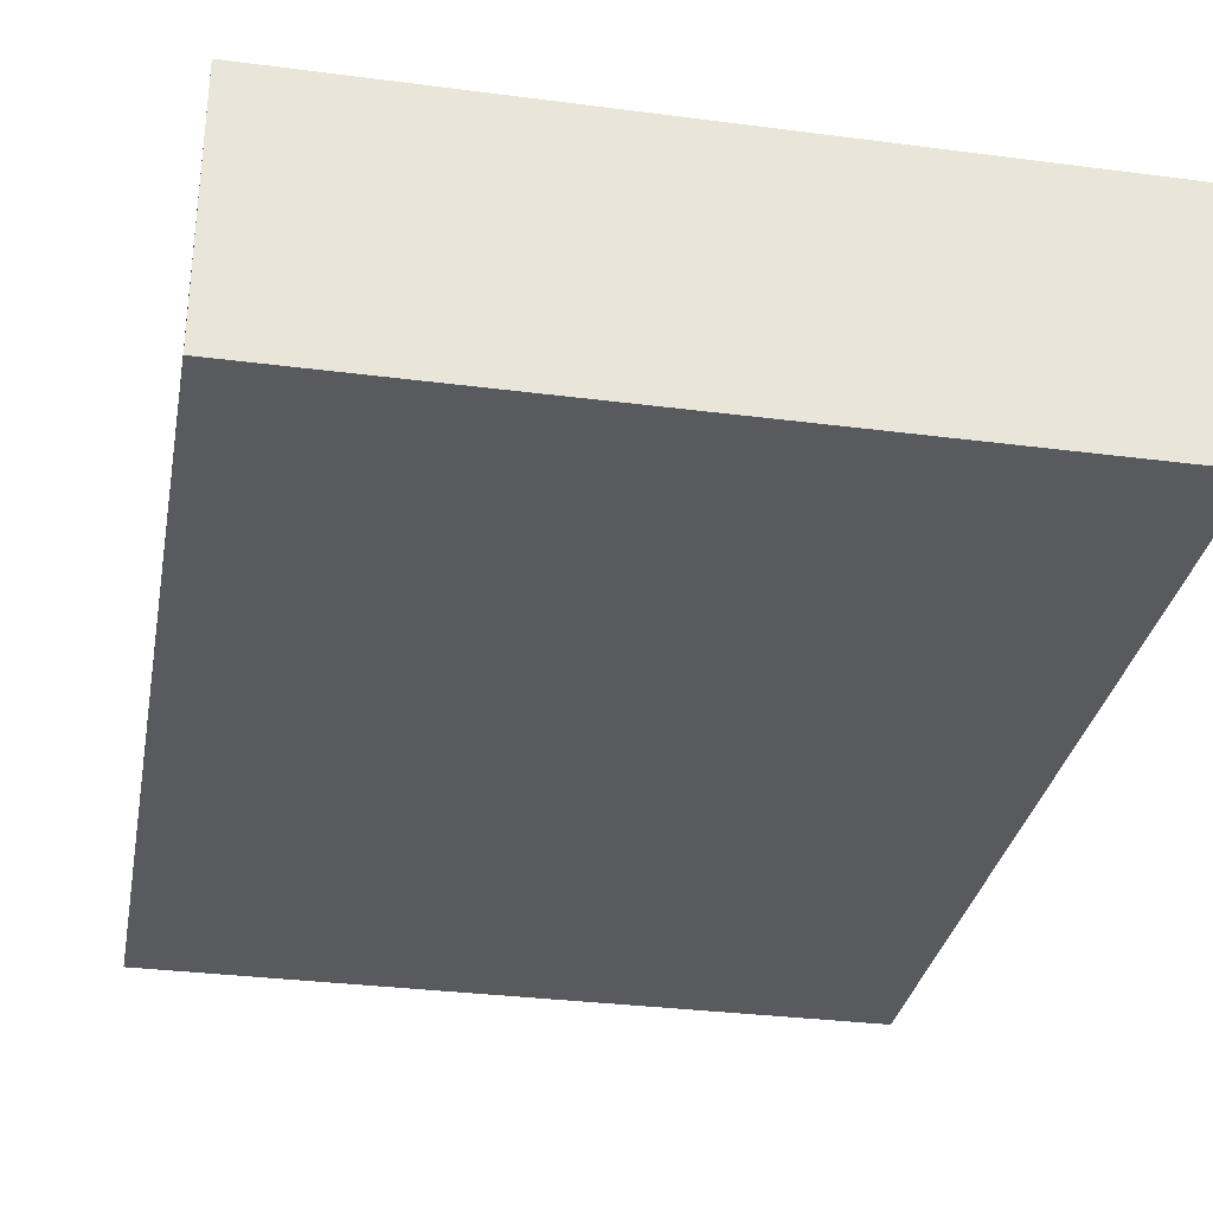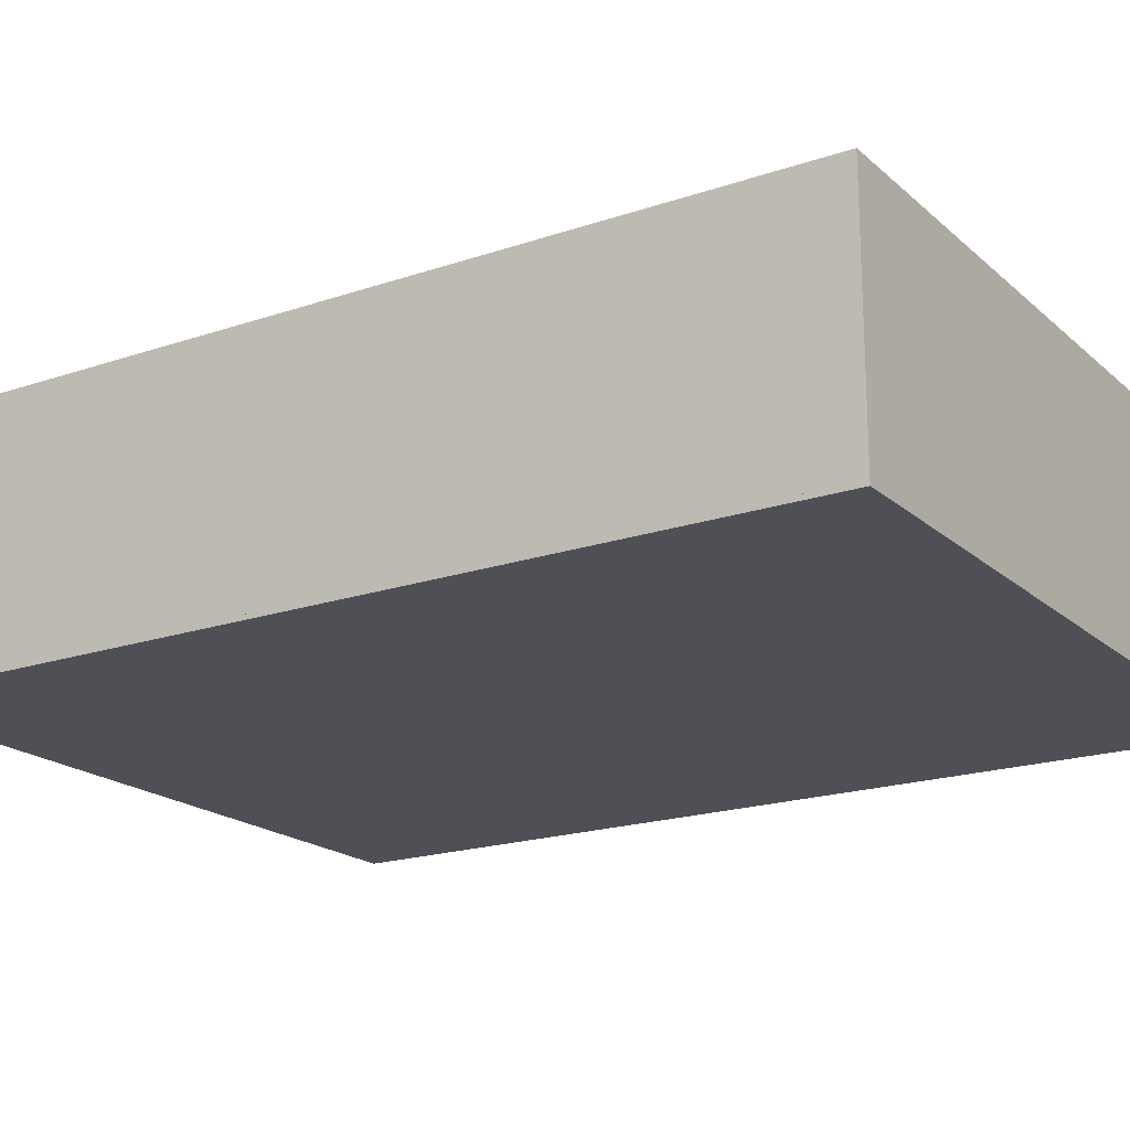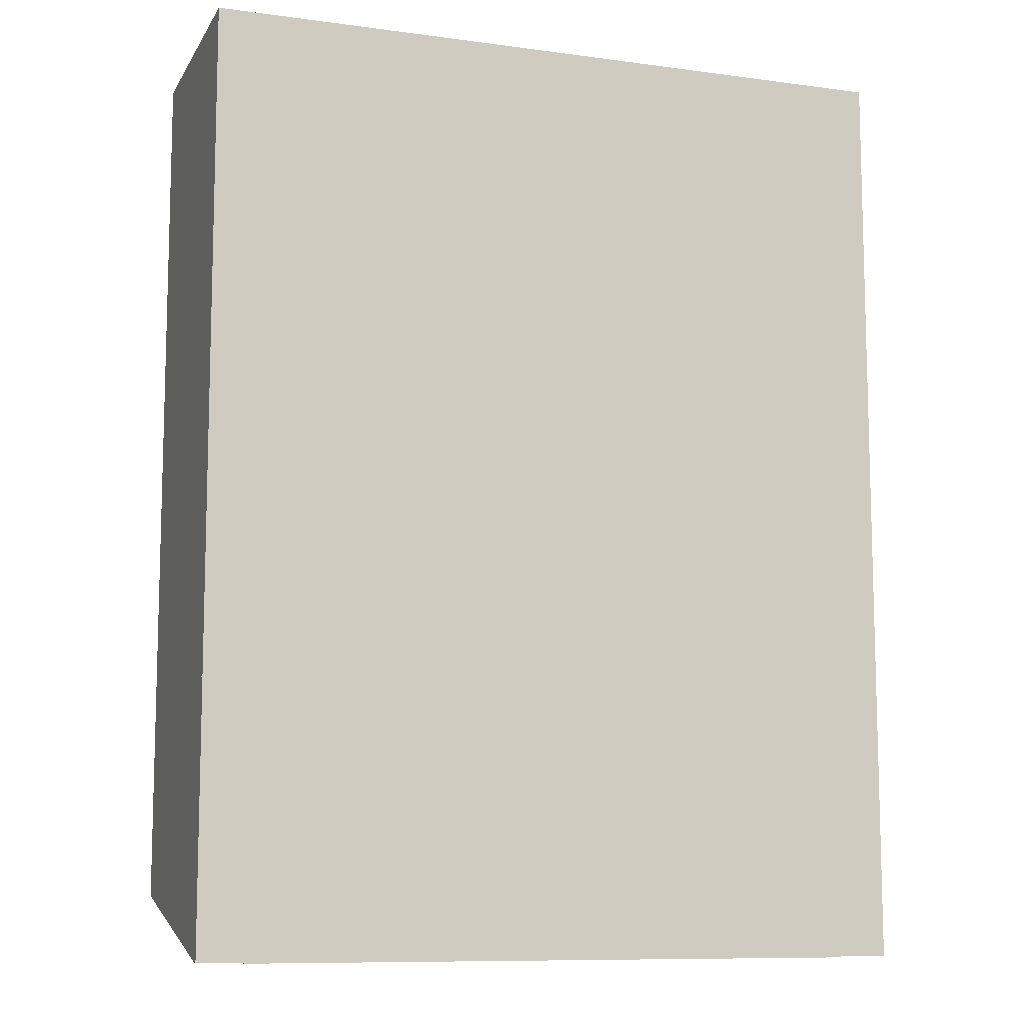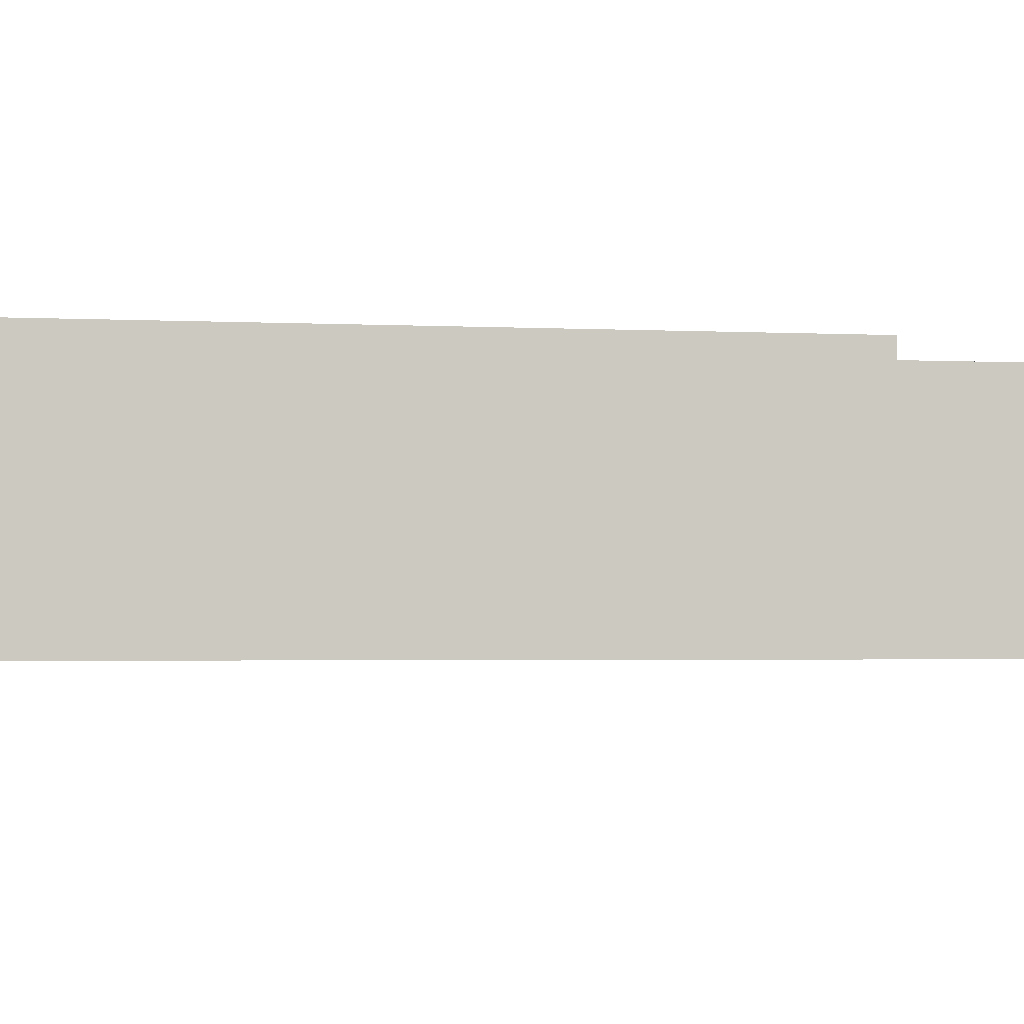
<metadata>
{"format":"obj","ext":"obj","renderer":"f3d","projection":"perspective","resolution":1024,"background":"white","views":[{"elev":-31.8,"azim":169.6,"up":"+Z"},{"elev":-19.3,"azim":122.6,"up":"+Z"},{"elev":-9.9,"azim":160.9,"up":"+Y"},{"elev":-2.9,"azim":81.1,"up":"+Z"}]}
</metadata>
<code>
o Cube.003
v -1.55 0.1551 -0.6605
v -1.55 4.205 -0.6605
v 1.55 4.205 -0.6605
v 1.55 0.1551 -0.6605
v -1.55 0.1551 -0.6405
v -1.55 4.205 -0.6405
v 1.55 4.205 -0.6405
v 1.55 0.1551 -0.6405
f 5 6 2 1
f 6 7 3 2
f 7 8 4 3
f 8 5 1 4
f 1 2 3 4
f 8 7 6 5
o Cylinder
v 0.0455 3.279 0.5595
v 2e-06 3.289 0.5595
v 2e-06 3.298 0.526
v 2e-06 3.298 0.5538
v 0.04906 3.288 0.526
v 0.04906 3.288 0.5538
v 0.09065 3.26 0.526
v 0.09065 3.26 0.5538
v 0.1184 3.219 0.526
v 0.1184 3.219 0.5538
v 0.1282 3.17 0.526
v 0.1282 3.17 0.5538
v 0.1184 3.121 0.526
v 0.1184 3.121 0.5538
v 0.09065 3.079 0.526
v 0.09065 3.079 0.5538
v 0.04906 3.051 0.526
v 0.04906 3.051 0.5538
v 2e-06 3.041 0.526
v 2e-06 3.041 0.5538
v -0.04906 3.051 0.526
v -0.04906 3.051 0.5538
v -0.09065 3.079 0.526
v -0.09065 3.079 0.5538
v -0.1184 3.121 0.526
v -0.1184 3.121 0.5538
v -0.1282 3.17 0.526
v -0.1282 3.17 0.5538
v -0.1184 3.219 0.526
v -0.1184 3.219 0.5538
v -0.09065 3.26 0.526
v -0.09065 3.26 0.5538
v -0.04906 3.288 0.526
v -0.04906 3.288 0.5538
v 0.08407 3.254 0.5595
v 0.1098 3.215 0.5595
v 0.1189 3.17 0.5595
v 0.1098 3.124 0.5595
v 0.08407 3.086 0.5595
v 0.0455 3.06 0.5595
v 2e-06 3.051 0.5595
v -0.0455 3.06 0.5595
v -0.08407 3.086 0.5595
v -0.1098 3.124 0.5595
v -0.1189 3.17 0.5595
v -0.1098 3.215 0.5595
v -0.08407 3.254 0.5595
v -0.0455 3.279 0.5595
v 0.04217 3.271 0.5586
v 2e-06 3.28 0.5586
v 0.07793 3.248 0.5586
v 0.1018 3.212 0.5586
v 0.1102 3.17 0.5586
v 0.1018 3.127 0.5586
v 0.07793 3.092 0.5586
v 0.04217 3.068 0.5586
v 2e-06 3.059 0.5586
v -0.04217 3.068 0.5586
v -0.07792 3.092 0.5586
v -0.1018 3.127 0.5586
v -0.1102 3.17 0.5586
v -0.1018 3.212 0.5586
v -0.07792 3.248 0.5586
v -0.04217 3.271 0.5586
v 0.06868 3.189 0.5586
v 0.06623 3.186 0.5506
v -0.06931 3.186 0.5506
v -0.06931 3.155 0.5506
v 0.06623 3.155 0.5506
v -0.07177 3.189 0.5586
v -0.07177 3.153 0.5586
v 0.06868 3.153 0.5586
v 0.06868 3.189 0.5353
v 0.06623 3.186 0.5353
v -0.06931 3.186 0.5353
v -0.06931 3.155 0.5353
v 0.06623 3.155 0.5353
v -0.07177 3.189 0.5353
v -0.07177 3.153 0.5353
v 0.06868 3.153 0.5353
v 0.1032 3.127 0.5602
v 0.1117 3.17 0.5602
v -0.1116 3.17 0.5602
v -0.1032 3.127 0.5602
v 0.04273 3.273 0.5602
v 2e-06 3.281 0.5602
v 2e-06 3.058 0.5602
v 0.04273 3.066 0.5602
v 0.1032 3.212 0.5602
v -0.04272 3.273 0.5602
v -0.07895 3.091 0.5602
v 0.07895 3.091 0.5602
v -0.07895 3.249 0.5602
v -0.1032 3.212 0.5602
v 0.07895 3.249 0.5602
v -0.04272 3.066 0.5602
v 2e-06 3.298 0.5274
v 0.04906 3.288 0.5274
v 0.09065 3.26 0.5274
v 0.1184 3.219 0.5274
v 0.1282 3.17 0.5274
v 0.1184 3.121 0.5274
v 0.09065 3.079 0.5274
v 0.04906 3.051 0.5274
v 2e-06 3.041 0.5274
v -0.04906 3.051 0.5274
v -0.09065 3.079 0.5274
v -0.1184 3.121 0.5274
v -0.1282 3.17 0.5274
v -0.1184 3.219 0.5274
v -0.09065 3.26 0.5274
v -0.04906 3.288 0.5274
v 2e-06 3.298 0.5507
v 0.04906 3.288 0.5507
v 0.09065 3.26 0.5507
v 0.1184 3.219 0.5507
v 0.1282 3.17 0.5507
v 0.1184 3.121 0.5507
v 0.09065 3.079 0.5507
v 0.04906 3.051 0.5507
v 2e-06 3.041 0.5507
v -0.04906 3.051 0.5507
v -0.09065 3.079 0.5507
v -0.1184 3.121 0.5507
v -0.1282 3.17 0.5507
v -0.1184 3.219 0.5507
v -0.09065 3.26 0.5507
v -0.04906 3.288 0.5507
v -0.07177 3.171 0.5586
v -0.001543 3.153 0.5586
v 0.03357 3.153 0.5586
v -0.03666 3.153 0.5586
v 0.06868 3.171 0.5586
v -0.001543 3.189 0.5586
v -0.03666 3.189 0.5586
v 0.03357 3.189 0.5586
f 65 138 66
f 11 13 15 17 19 21 23 25 27 29 31 33 35 37 39 41
f 76 75 83 84
f 142 58 72
f 77 76 84 85
f 78 137 79 87 86
f 79 140 138 139 80 88 87
f 74 75 76 77
f 86 87 84 83
f 87 88 85 84
f 88 81 82 85
f 81 86 83 82
f 74 77 85 82
f 75 74 82 83
f 80 141 73 81 88
f 73 144 142 143 78 86 81
f 80 63 62
f 139 138 64
f 140 67 66
f 79 69 68
f 69 78 70
f 67 140 79
f 69 137 78
f 79 68 67
f 139 64 63
f 63 80 139
f 66 138 140
f 79 137 69
f 138 65 64
f 144 59 57
f 73 61 60
f 61 80 62
f 59 144 73
f 61 141 80
f 73 60 59
f 143 142 72
f 78 71 70
f 71 78 143
f 57 142 144
f 73 141 61
f 143 72 71
f 57 58 142
f 98 101 71 72
f 22 20 45 46
f 121 12 14 122
f 102 91 69 70
f 36 34 52 53
f 122 14 16 123
f 99 104 66 67
f 28 26 48 49
f 123 16 18 124
f 97 103 59 60
f 42 40 55 56
f 124 18 20 125
f 101 102 70 71
f 20 18 44 45
f 125 20 22 126
f 96 100 63 64
f 34 32 51 52
f 126 22 24 127
f 92 99 67 68
f 26 24 47 48
f 127 24 26 128
f 94 98 72 58
f 40 38 54 55
f 128 26 28 129
f 90 97 60 61
f 18 16 43 44
f 129 28 30 130
f 95 96 64 65
f 14 12 10 9
f 130 30 32 131
f 93 94 58 57
f 32 30 50 51
f 131 32 34 132
f 91 92 68 69
f 24 22 46 47
f 132 34 36 133
f 38 36 53 54
f 133 36 38 134
f 12 42 56 10
f 89 90 61 62
f 134 38 40 135
f 16 14 9 43
f 136 42 12 121
f 135 40 42 136
f 100 89 62 63
f 30 28 49 50
f 103 93 57 59
f 104 95 65 66
f 56 55 101 98
f 54 53 91 102
f 51 50 104 99
f 44 43 103 97
f 55 54 102 101
f 48 47 100 96
f 52 51 99 92
f 10 56 98 94
f 45 44 97 90
f 49 48 96 95
f 9 10 94 93
f 53 52 92 91
f 46 45 90 89
f 47 46 89 100
f 43 9 93 103
f 50 49 95 104
f 11 105 106 13
f 13 106 107 15
f 15 107 108 17
f 17 108 109 19
f 19 109 110 21
f 21 110 111 23
f 23 111 112 25
f 25 112 113 27
f 27 113 114 29
f 29 114 115 31
f 31 115 116 33
f 33 116 117 35
f 35 117 118 37
f 37 118 119 39
f 41 120 105 11
f 39 119 120 41
f 105 121 122 106
f 106 122 123 107
f 107 123 124 108
f 108 124 125 109
f 109 125 126 110
f 110 126 127 111
f 111 127 128 112
f 112 128 129 113
f 113 129 130 114
f 114 130 131 115
f 115 131 132 116
f 116 132 133 117
f 117 133 134 118
f 118 134 135 119
f 120 136 121 105
f 119 135 136 120
o Cube.002
v 1.351 4.041 0.3145
v -1.351 4.041 0.3145
v 1.351 4.041 0.409
v -1.351 4.041 0.409
v 1.351 4.038 0.4193
v -1.351 4.038 0.4193
v 1.351 4.028 0.4281
v -1.351 4.028 0.4281
v 1.351 4.014 0.4305
v -1.351 4.014 0.4305
v 1.351 3.644 0.4305
v -1.351 3.644 0.4305
v 1.343 3.62 0.4396
v -1.343 3.62 0.4396
v 1.32 3.602 0.4534
v -1.32 3.602 0.4534
v 1.288 3.594 0.468
v -1.288 3.594 0.468
v 1.351 4.03 0.3145
v -1.351 4.03 0.3145
v 1.351 4.03 0.4086
v -1.351 4.03 0.4086
v 1.351 4.028 0.4172
v -1.351 4.028 0.4172
v 1.351 4.02 0.4237
v -1.351 4.02 0.4237
v 1.351 4.008 0.4256
v -1.351 4.008 0.4256
v 1.351 3.639 0.4254
v -1.351 3.639 0.4254
v 1.343 3.614 0.4362
v -1.343 3.614 0.4362
v 1.32 3.595 0.4526
v -1.32 3.595 0.4526
v 1.288 3.591 0.4667
v -1.288 3.591 0.4667
f 145 146 148 147
f 153 154 156 155
f 165 166 164 163
f 173 174 172 171
f 146 145 163 164
f 145 147 165 163
f 148 146 164 166
f 147 149 167 165
f 150 148 166 168
f 149 151 169 167
f 152 150 168 170
f 151 153 171 169
f 154 152 170 172
f 153 155 173 171
f 156 154 172 174
f 155 157 175 173
f 158 156 174 176
f 157 159 177 175
f 160 158 176 178
f 159 161 179 177
f 162 160 178 180
f 147 148 150 149
f 149 150 152 151
f 151 152 154 153
f 155 156 158 157
f 157 158 160 159
f 159 160 162 161
f 167 168 166 165
f 169 170 168 167
f 171 172 170 169
f 175 176 174 173
f 177 178 176 175
f 179 180 178 177
f 161 162 180 179
o door_Cube.001
v 1.364 3.469 -0.6405
v 1.364 3.469 0.4222
v -1.364 3.469 0.4222
v -1.364 3.469 -0.6405
v 1.364 4.205 -0.6405
v 1.364 4.205 0.4222
v -1.364 4.205 0.4222
v -1.364 4.205 -0.6405
v 1.364 3.626 -0.6405
v 1.364 4.048 -0.6405
v 1.364 3.626 0.4222
v 1.364 4.048 0.4222
v -1.364 3.626 0.4222
v -1.364 4.048 0.4222
v -1.364 3.626 -0.6405
v -1.364 4.048 -0.6405
v 1.364 3.626 -0.5478
v 1.364 4.048 -0.5478
v -1.364 3.626 -0.5478
v -1.364 4.048 -0.5478
v -1.364 4.048 0.3107
v -1.364 3.626 0.3107
v 1.364 4.048 0.3107
v 1.364 3.626 0.3107
v 1.55 3.469 -0.6405
v 1.55 3.469 0.4222
v -1.55 3.469 0.4222
v -1.55 3.469 -0.6405
v 1.55 4.205 -0.6405
v 1.55 4.205 0.4222
v -1.55 4.205 0.4222
v -1.55 4.205 -0.6405
v 1.55 3.626 -0.6405
v 1.55 4.048 -0.6405
v 1.55 3.626 0.4222
v 1.55 4.048 0.4222
v -1.55 3.626 0.4222
v -1.55 4.048 0.4222
v -1.55 3.626 -0.6405
v -1.55 4.048 -0.6405
v 1.364 0.1551 -0.6405
v 1.364 0.4189 0.4222
v -1.364 0.4189 0.4222
v -1.364 0.1551 -0.6405
v 1.55 0.1551 -0.6405
v 1.55 0.4189 0.4222
v -1.55 0.4189 0.4222
v -1.55 0.1551 -0.6405
v 1.378 3.543 -0.5478
v -1.35 3.543 -0.5478
v -1.35 3.543 0.3107
v 1.378 3.543 0.3107
f 185 188 187 186
f 192 186 187 194
f 186 192 216 210
f 189 181 184 195
f 193 194 218 217
f 182 191 193 183
f 194 187 211 218
f 196 195 219 220
f 192 194 201 203
f 185 190 196 188
f 185 186 210 209
f 181 189 213 205
f 190 189 195 196
f 204 203 198 197
f 231 232 229 230
f 203 201 200 198
f 197 199 230 229
f 201 202 199 200
f 197 198 200 199
f 191 192 203 204
f 194 193 202 201
f 193 191 204 202
f 214 209 210 216
f 218 211 212 220
f 205 213 215 206
f 213 214 216 215
f 207 217 219 208
f 217 218 220 219
f 192 191 215 216
f 190 185 209 214
f 189 190 214 213
f 208 184 224 228
f 187 188 212 211
f 188 196 220 212
f 195 184 208 219
f 183 207 227 223
f 183 193 217 207
f 191 182 206 215
f 222 221 225 226
f 224 223 227 228
f 206 182 222 226
f 207 208 228 227
f 205 206 226 225
f 181 205 225 221
f 184 183 223 224
f 182 181 221 222
f 181 182 183 184
f 204 197 229 232
f 199 202 231 230
f 202 204 232 231
o base_Cube
v 1.346 0.1506 -0.6405
v 1.346 0.1506 0.5395
v -1.346 0.1506 0.5395
v -1.346 0.1506 -0.6405
v 1.346 3.451 -0.6405
v 1.346 3.413 0.5395
v -1.346 3.413 0.5395
v -1.346 3.451 -0.6405
v 1.346 0.1506 0.4215
v -1.346 0.1506 0.4215
v 1.346 3.451 0.4215
v -1.346 3.451 0.4215
v 1.346 0.1506 0.4274
v 1.346 3.413 0.4274
v -1.346 0.1506 0.4274
v -1.346 3.413 0.4274
v 0.2046 3.17 0.5395
v 0.189 3.091 0.5395
v 0.1446 3.025 0.5395
v 0.07828 2.981 0.5395
v 2e-06 2.965 0.5395
v -0.07828 2.981 0.5395
v -0.1446 3.025 0.5395
v -0.189 3.091 0.5395
v -0.2045 3.17 0.5395
v -0.189 3.248 0.5395
v -0.1446 3.314 0.5395
v -0.07828 3.359 0.5395
v 2e-06 3.374 0.5395
v 0.07828 3.359 0.5395
v 0.1446 3.314 0.5395
v 0.189 3.248 0.5395
v 0.1311 3.17 0.5257
v 0.1211 3.119 0.5257
v 0.0927 3.077 0.5257
v 0.05017 3.049 0.5257
v 2e-06 3.039 0.5257
v -0.05017 3.049 0.5257
v -0.0927 3.077 0.5257
v -0.1211 3.119 0.5257
v -0.1311 3.17 0.5257
v -0.1211 3.22 0.5257
v -0.0927 3.262 0.5257
v -0.05017 3.291 0.5257
v 2e-06 3.301 0.5257
v 0.05017 3.291 0.5257
v 0.0927 3.262 0.5257
v 0.1211 3.22 0.5257
v 0.1402 3.029 0.5381
v 0.1832 3.094 0.5381
v 2e-06 3.368 0.5381
v -0.07588 3.353 0.5381
v -0.1402 3.31 0.5381
v -0.1832 3.246 0.5381
v -0.1832 3.094 0.5381
v -0.1402 3.029 0.5381
v -0.07588 2.986 0.5381
v 2e-06 2.971 0.5381
v 0.1832 3.246 0.5381
v 0.1402 3.31 0.5381
v 0.07588 2.986 0.5381
v 0.07588 3.353 0.5381
v 0.1983 3.17 0.5381
v -0.1983 3.17 0.5381
v 0.1236 3.118 0.5263
v -0.05121 3.293 0.5263
v -0.1236 3.221 0.5263
v -0.09463 3.075 0.5263
v 2e-06 3.036 0.5263
v 0.09463 3.264 0.5263
v 0.1338 3.17 0.5263
v -0.1338 3.17 0.5263
v 0.09463 3.075 0.5263
v 2e-06 3.303 0.5263
v -0.09463 3.264 0.5263
v -0.1236 3.118 0.5263
v -0.05121 3.046 0.5263
v 0.1236 3.221 0.5263
v 0.05122 3.046 0.5263
v 0.05122 3.293 0.5263
v 1.346 1.97 -0.6405
v 1.346 2.555 -0.6405
v 1.346 1.957 0.5395
v 1.346 2.529 0.5395
v -1.346 1.957 0.5395
v -1.346 2.529 0.5395
v -1.346 1.97 -0.6405
v -1.346 2.555 -0.6405
v 1.346 2.555 0.4215
v 1.346 1.97 0.4215
v -1.346 2.555 0.4215
v -1.346 1.97 0.4215
v 1.346 2.529 0.4274
v 1.346 1.957 0.4274
v -1.346 2.529 0.4274
v -1.346 1.957 0.4274
v 1e-06 2.529 0.5395
v 1.346 2.971 0.5395
v -1.346 2.971 0.5395
v 0.673 2.529 0.5395
v -0.673 2.529 0.5395
v 1e-06 3.413 0.5395
v -0.673 3.413 0.5395
v 0.673 3.413 0.5395
f 245 234 235 247
f 246 248 239 335 334 336 238
f 325 246 238 330 316
f 323 244 240 320
f 313 233 236 319
f 233 241 242 236
f 237 240 244 243
f 314 237 243 321
f 327 248 244 323
f 241 245 247 242
f 243 244 248 246
f 321 243 246 325
f 318 331 239 248 327
f 329 253 254
f 245 326 315 234
f 326 325 316 315
f 242 324 319 236
f 324 323 320 319
f 237 314 320 240
f 314 313 319 320
f 233 313 322 241
f 313 314 321 322
f 247 328 324 242
f 328 327 323 324
f 241 322 326 245
f 322 321 325 326
f 235 317 328 247
f 317 318 327 328
f 234 315 317 235
f 315 316 332
f 318 255 256 331
f 255 318 333
f 329 317 315
f 250 251 316 330
f 317 333 318
f 331 256 257 239
f 315 332 329
f 329 254 255 333
f 329 252 253
f 329 332 251 252
f 329 333 317
f 316 251 332
f 330 238 249 250
f 335 239 257 258
f 334 261 262 336
f 335 258 259
f 336 263 264
f 335 259 260
f 336 262 263
f 334 335 260 261
f 336 264 249 238
f 305 297 266 267
f 306 298 276 277
f 307 299 274 275
f 308 300 271 272
f 309 301 269 270
f 310 302 279 280
f 311 305 267 268
f 312 306 277 278
f 297 303 265 266
f 298 307 275 276
f 299 304 273 274
f 304 308 272 273
f 300 309 270 271
f 303 310 280 265
f 301 311 268 269
f 302 312 278 279
f 251 250 282 281
f 261 260 284 283
f 259 258 286 285
f 256 255 288 287
f 254 253 290 289
f 264 263 292 291
f 252 251 281 293
f 262 261 283 294
f 250 249 295 282
f 260 259 285 284
f 258 257 296 286
f 257 256 287 296
f 255 254 289 288
f 249 264 291 295
f 253 252 293 290
f 263 262 294 292
f 281 282 297 305
f 283 284 298 306
f 285 286 299 307
f 287 288 300 308
f 289 290 301 309
f 291 292 302 310
f 293 281 305 311
f 294 283 306 312
f 282 295 303 297
f 284 285 307 298
f 286 296 304 299
f 296 287 308 304
f 288 289 309 300
f 295 291 310 303
f 290 293 311 301
f 292 294 312 302

</code>
